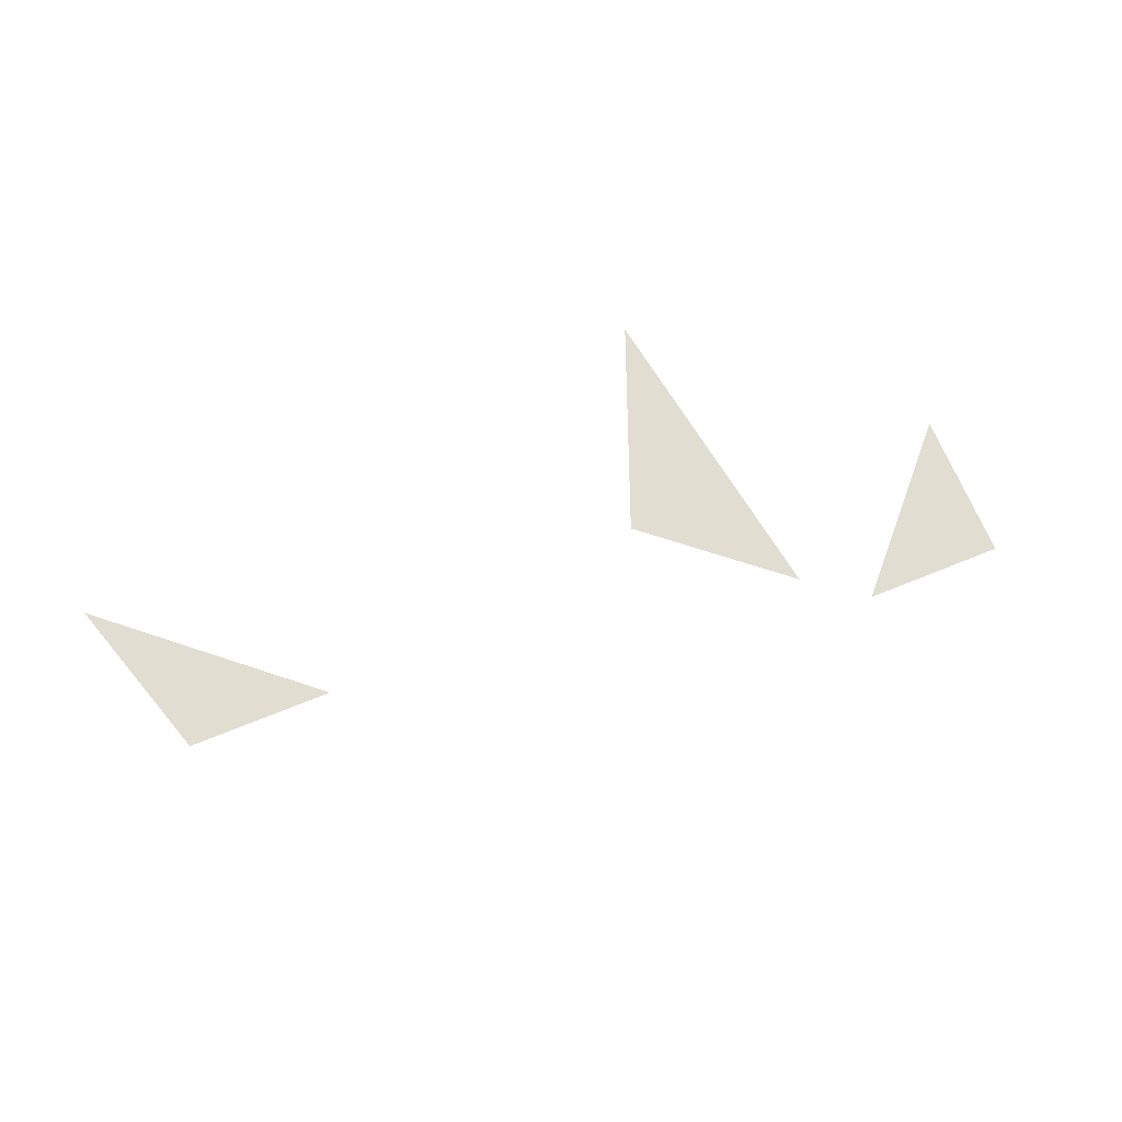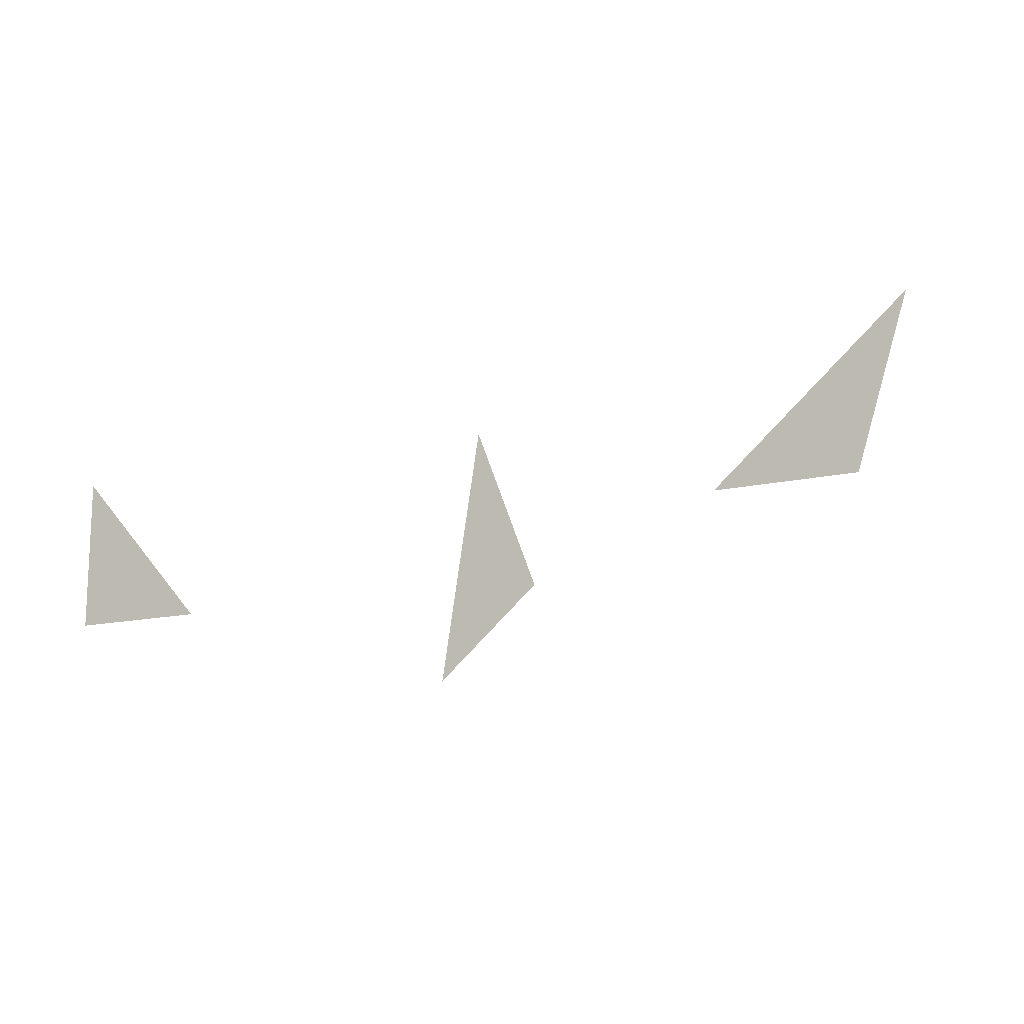
<metadata>
{"format":"obj","ext":"obj","renderer":"f3d","projection":"perspective","resolution":1024,"background":"white","views":[{"elev":68.4,"azim":157.8,"up":"+Y"},{"elev":-13.9,"azim":28.1,"up":"+Z"}]}
</metadata>
<code>
v  -39.36 -14 0
v  -25.13 -14 0
v  -39.36 -14 15.52
g Box001
f 1 2 3
v  -11.48 14.57 -4.209
v  0.3383 14.57 5.845
v  -6.917 14.57 24.4
g Box002
f 4 5 6
v  30.05 -5.577 8.472
v  44.27 -5.577 8.472
v  49.59 -5.577 25.31
g Box003
f 7 8 9

</code>
